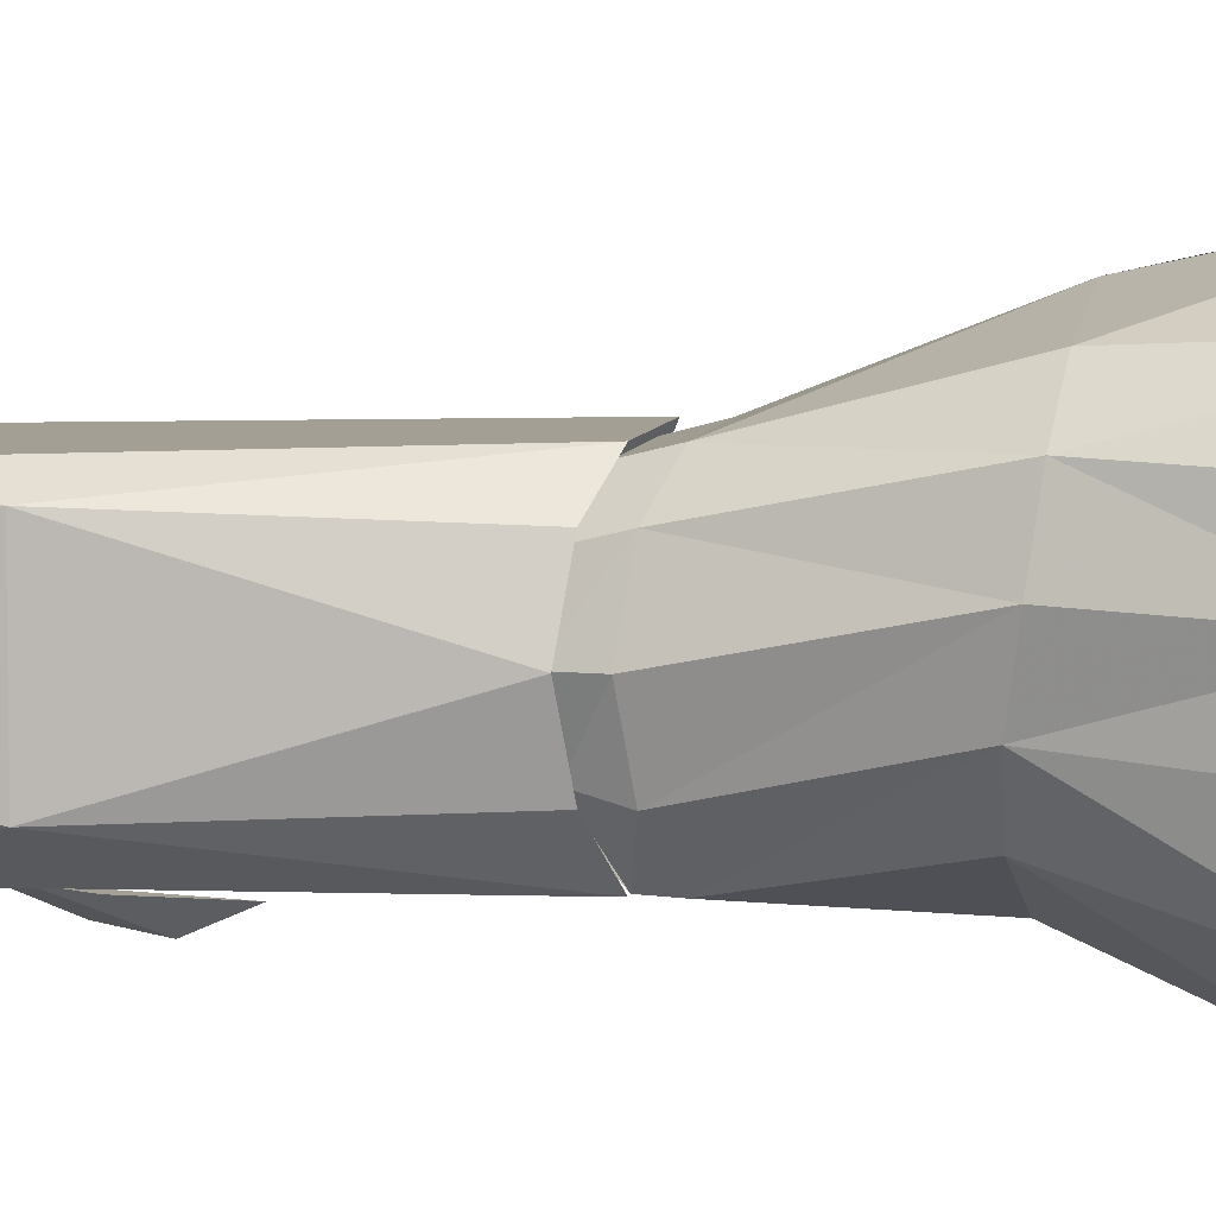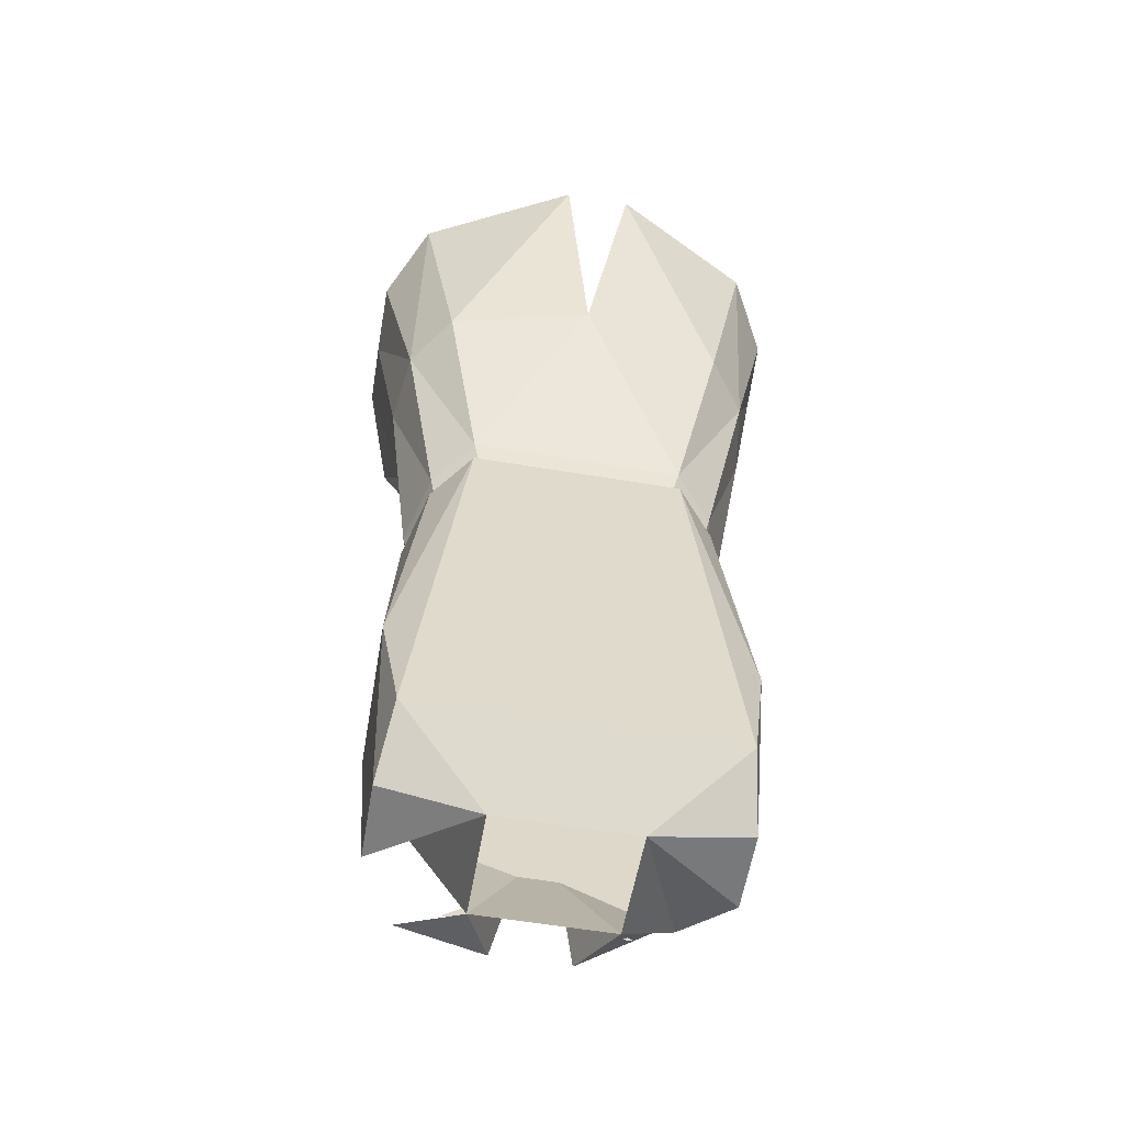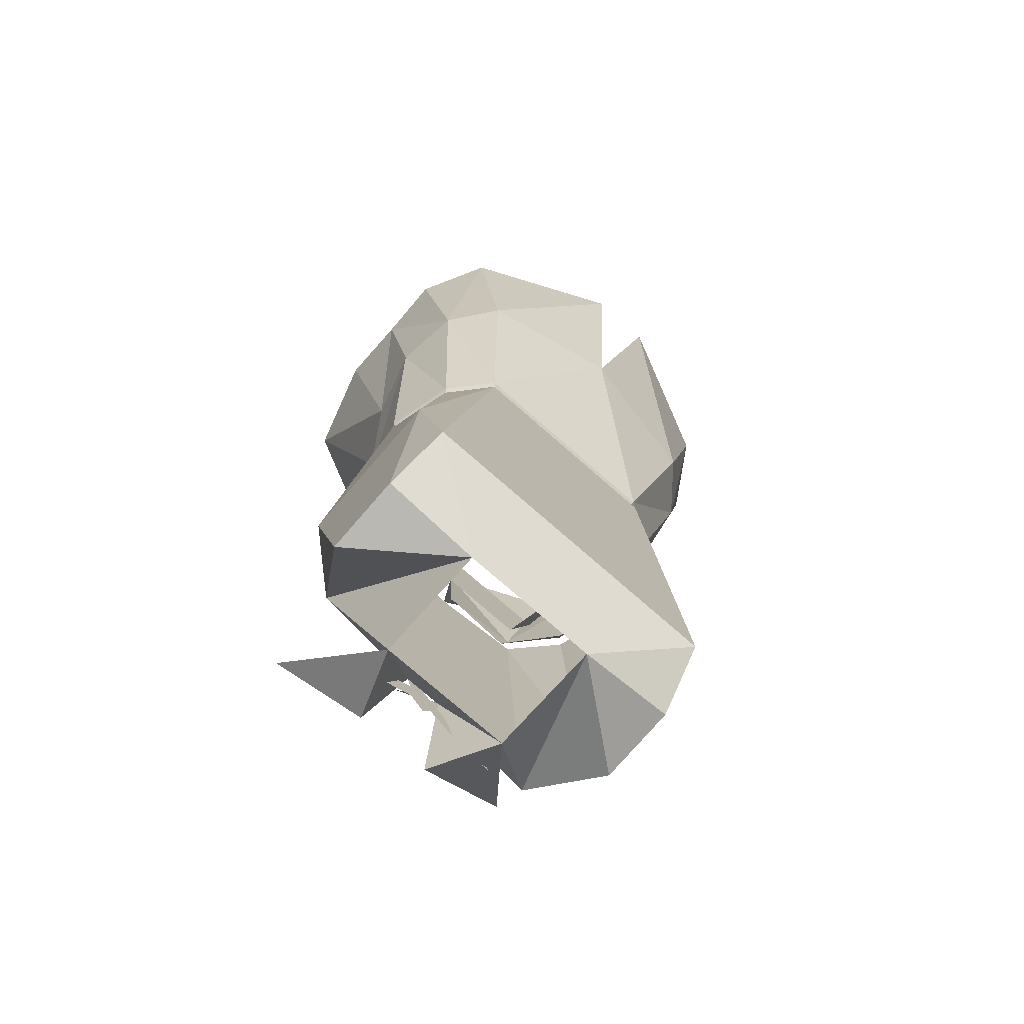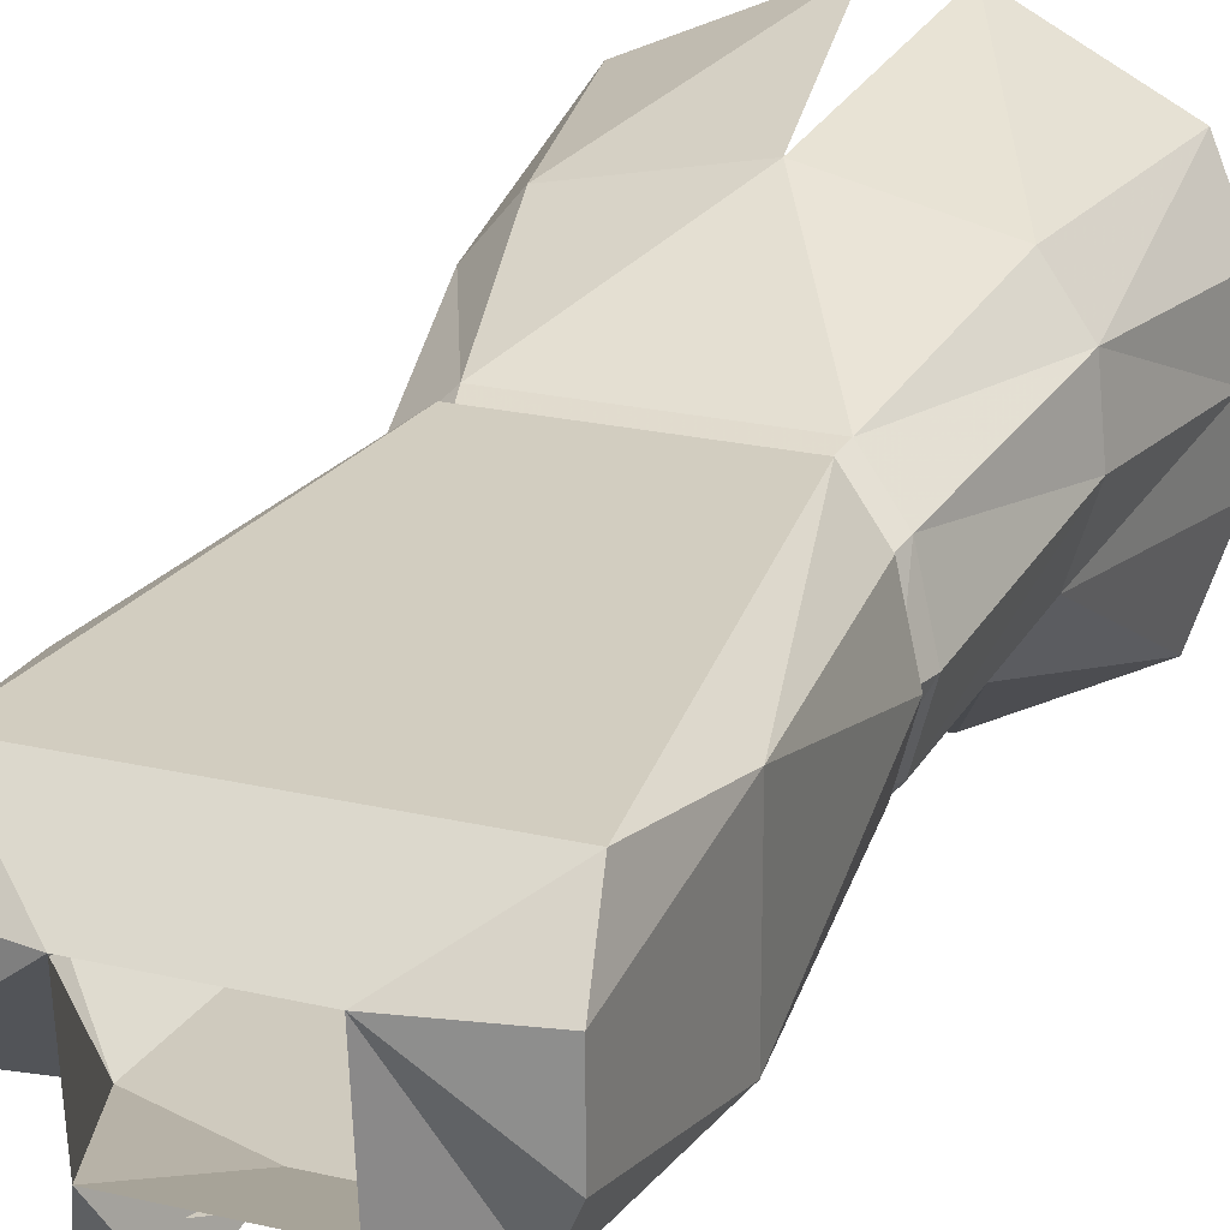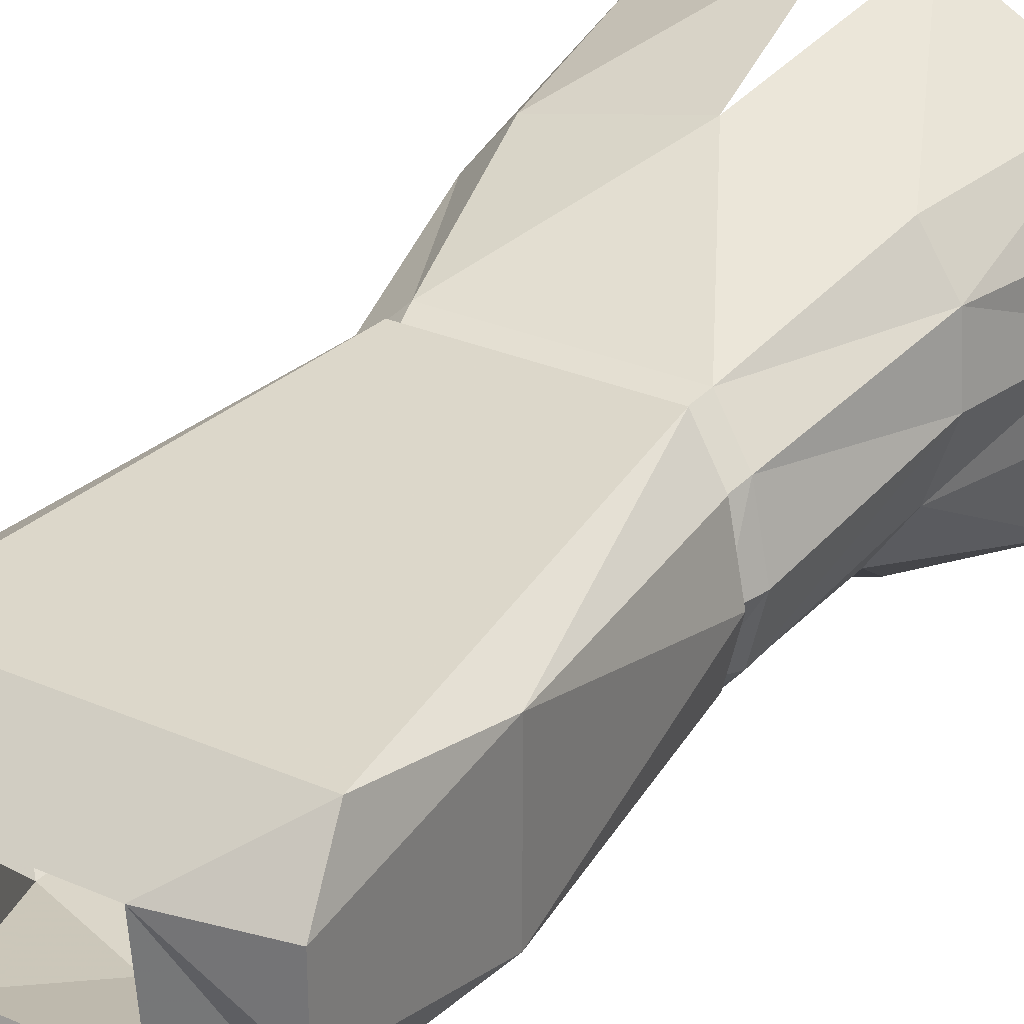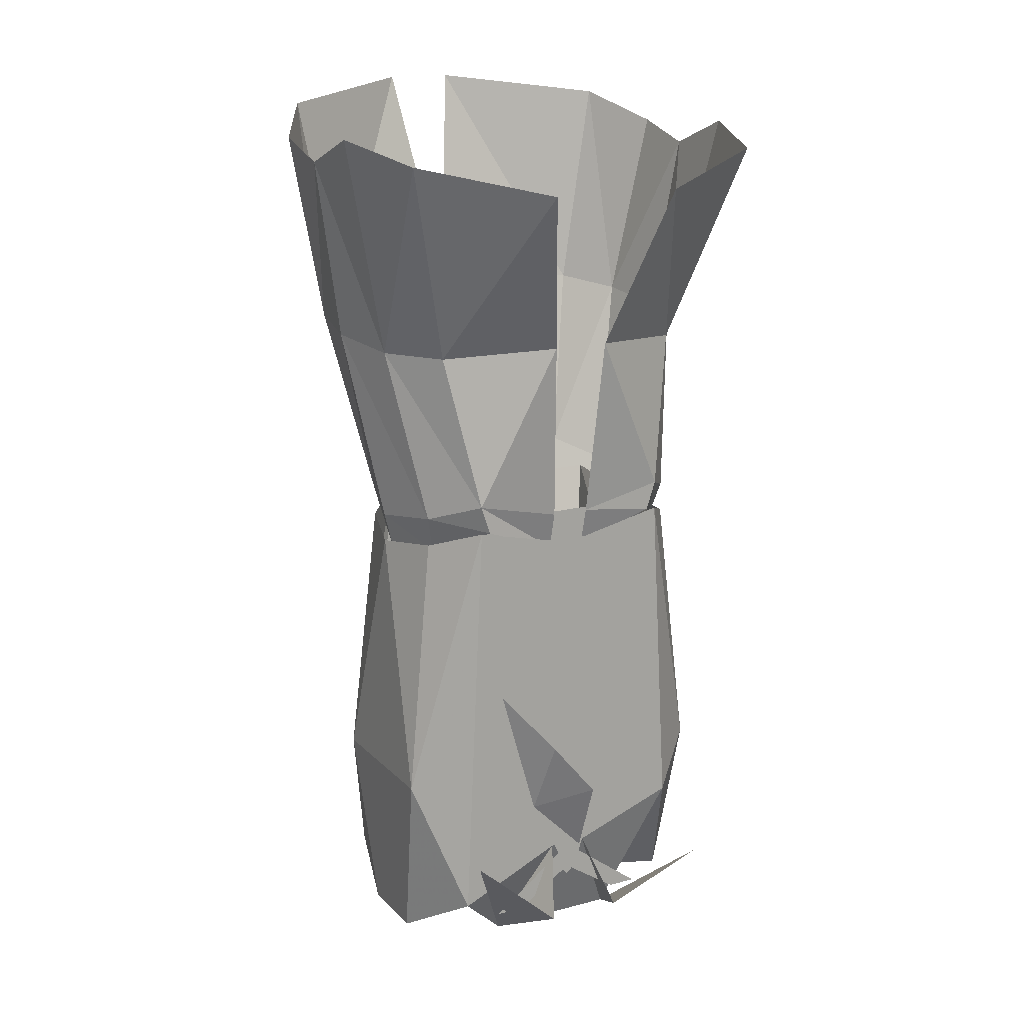
<metadata>
{"format":"obj","ext":"obj","renderer":"f3d","projection":"perspective","resolution":1024,"background":"white","views":[{"elev":5.8,"azim":97.7,"up":"+Z"},{"elev":-59.2,"azim":-9.7,"up":"+Y"},{"elev":-77.5,"azim":-41.0,"up":"+Y"},{"elev":23.2,"azim":21.5,"up":"+Z"},{"elev":29.9,"azim":32.2,"up":"+Z"},{"elev":16.5,"azim":151.6,"up":"+Y"}]}
</metadata>
<code>
v -0.1094 -0.7422 -0.07031
v -0.1562 -0.5781 -0.1172
v -0.05469 -0.6016 -0.1641
v -0.02344 -0.7344 -0.1094
v -0.08594 -0.8672 -0.09375
v -0.1406 -0.7422 -0.02344
v -0.1797 -0.5625 -0.03906
v -0.1797 -0.5859 0.02344
v -0.1562 -0.7344 0.03125
v -0.1484 -0.7266 0.08594
v -0.1797 -0.5703 0.07812
v -0.1484 -0.5469 0.1328
v -0.1172 -0.7188 0.125
v -0.02344 -0.5312 0.1875
v 0 -0.7109 0.1484
v -0.08594 -0.8672 0.08594
v 0.08594 -0.8672 0.08594
v 0.1172 -0.7188 0.125
v 0.03125 -0.5312 0.1875
v 0.1484 -0.5469 0.1328
v 0.1484 -0.7266 0.08594
v 0.1797 -0.5703 0.07812
v 0.1797 -0.5859 0.02344
v 0.1562 -0.7344 0.03125
v 0.1406 -0.7422 -0.02344
v 0.1797 -0.5625 -0.03906
v 0.1562 -0.5781 -0.1172
v 0.1094 -0.7422 -0.07031
v 0.05469 -0.6016 -0.1641
v 0.02344 -0.7344 -0.1094
v 0.08594 -0.8672 -0.09375
v 0.01562 -0.8828 -0.09375
v 0.01562 -0.9141 -0.08594
v 0.07812 -0.8906 -0.09375
v 0.1172 -0.8828 -0.05469
v 0.1094 -0.9141 -0.04688
v 0.1328 -0.8906 0
v 0.125 -0.9219 0
v 0.1172 -0.8828 0.05469
v 0.1094 -0.9141 0.04688
v 0.07812 -0.8984 0.07812
v -0.07812 -0.8984 0.07812
v -0.1172 -0.8828 0.05469
v -0.1094 -0.9141 0.04688
v -0.1328 -0.8906 0
v -0.125 -0.9219 0
v -0.1172 -0.8828 -0.05469
v -0.1094 -0.9141 -0.04688
v -0.07812 -0.8906 -0.09375
v -0.01562 -0.8828 -0.09375
v -0.01562 -0.9141 -0.08594
v 0.08594 -0.9609 0.03906
v 0.0625 -0.9609 -0.0625
v 0.08594 -0.8906 -0.0625
v 0.1016 -0.8906 0.0625
v -0.08594 -0.9609 0.03906
v -0.1016 -0.8906 0.0625
v -0.0625 -0.9609 -0.0625
v -0.08594 -0.8906 -0.0625
v -0.1328 -1.273 -0.03125
v -0.1328 -1.273 0.03125
v -0.1406 -1.125 0.0625
v -0.1406 -1.125 -0.0625
v -0.1016 -1.164 -0.09375
v -0.05469 -1.289 0.03125
v -0.125 -1.234 0.07812
v -0.08594 -0.8906 0.08594
v -0.1172 -0.9062 0.05469
v -0.1328 -0.9141 0
v -0.1172 -0.9062 -0.05469
v -0.08594 -0.8906 -0.09375
v -0.01562 -1.195 -0.09375
v -0.05469 -1.281 -0.0625
v 0.1328 -0.9141 0
v 0.1406 -1.125 0.0625
v 0.1406 -1.125 -0.0625
v 0.1172 -0.9062 -0.05469
v 0.08594 -0.8906 -0.09375
v 0.1016 -1.234 -0.09375
v 0.01562 -1.195 -0.09375
v 0.01562 -0.9062 -0.09375
v -0.01562 -0.9062 -0.09375
v 0.1328 -1.273 0.03125
v 0.1328 -1.273 -0.03125
v 0.05469 -1.289 0.03125
v 0.05469 -1.281 -0.0625
v -0.03125 -1.25 -0.125
v -0.1016 -1.203 -0.1484
v 0.125 -1.234 0.07812
v 0.08594 -0.8906 0.08594
v 0 -1.234 0.07812
v 0.1172 -0.9062 0.05469
v -0.07031 -1.25 -0.09375
v -0.007812 -1.203 -0.09375
v 0 -1.219 -0.09375
v -0.04688 -1.25 -0.09375
v 0 -1.227 -0.09375
v -0.01562 -1.211 -0.09375
v 0 -1.195 -0.09375
v 0.01562 -1.211 -0.09375
v 0.007812 -1.203 -0.09375
v 0.07031 -1.25 -0.09375
v 0.04688 -1.25 -0.09375
v 0.03125 -1.25 -0.125
v 0.1094 -1.18 -0.1328
v 0.07031 -1.039 -0.1016
v 0.0625 -1.109 -0.1016
v 0.03906 -1.148 -0.1016
v 0.03125 -1.086 -0.125
v -0.007812 -1.133 -0.125
v -0.007812 -1.195 -0.1016
v 0.007812 -1.211 -0.1016
v -0.007812 -1.219 -0.09375
v -0.02344 -1.172 -0.09375
v -0.04688 -0.9922 -0.09375
v 0.007812 -1.18 -0.09375
v 0.03906 -1.078 -0.09375
v 0.04688 -0.9844 -0.09375
v 0 -0.9375 -0.09375
f 1 2 3
f 1 3 4
f 1 4 5
f 1 5 6
f 1 6 2
f 2 6 7
f 7 6 8
f 8 6 9
f 8 9 10
f 8 10 11
f 11 10 12
f 12 10 13
f 12 13 14
f 14 13 15
f 15 13 16
f 15 16 17
f 15 17 18
f 15 18 19
f 19 18 20
f 20 18 21
f 20 21 22
f 22 21 23
f 23 21 24
f 23 24 25
f 23 25 26
f 26 25 27
f 27 25 28
f 27 28 29
f 29 28 30
f 30 28 31
f 30 31 32
f 32 31 33
f 33 31 34
f 34 31 35
f 34 35 36
f 36 35 37
f 36 37 38
f 38 37 39
f 38 39 40
f 40 39 17
f 40 17 41
f 41 17 16
f 41 16 42
f 42 16 43
f 42 43 44
f 44 43 45
f 44 45 46
f 46 45 47
f 46 47 48
f 48 47 5
f 48 5 49
f 49 5 50
f 49 50 51
f 5 4 50
f 25 35 31
f 25 31 28
f 5 47 6
f 6 47 9
f 9 47 45
f 9 45 43
f 9 43 10
f 10 43 16
f 10 16 13
f 24 37 35
f 24 35 25
f 39 37 24
f 39 24 21
f 39 21 17
f 17 21 18
f 60 61 62
f 60 62 63
f 60 63 64
f 60 64 65
f 60 65 61
f 61 65 66
f 61 66 62
f 62 66 67
f 62 67 68
f 62 68 69
f 62 69 63
f 63 69 70
f 63 70 71
f 63 71 64
f 64 71 72
f 64 72 73
f 64 73 65
f 74 75 76
f 74 76 77
f 77 76 78
f 78 76 79
f 78 79 80
f 78 80 81
f 82 72 71
f 76 75 83
f 76 83 84
f 76 84 79
f 79 84 85
f 79 85 86
f 79 86 80
f 80 86 72
f 72 86 73
f 75 89 83
f 83 89 85
f 83 85 84
f 90 67 91
f 90 91 89
f 90 89 75
f 90 75 92
f 92 75 74
f 91 67 66
f 91 66 65
f 91 65 85
f 91 85 89
f 52 53 54
f 52 54 55
f 52 55 56
f 56 55 57
f 56 57 58
f 58 57 59
f 58 59 53
f 53 59 54
f 81 80 82
f 82 80 72
f 72 73 87
f 87 73 88
f 86 80 104
f 86 104 105
f 93 94 95
f 93 95 96
f 97 98 99
f 97 99 100
f 95 101 102
f 95 102 103
f 106 107 108
f 106 108 109
f 109 108 110
f 110 108 111
f 111 108 112
f 113 114 115
f 113 115 116
f 116 115 117
f 117 115 118
f 118 115 119

</code>
